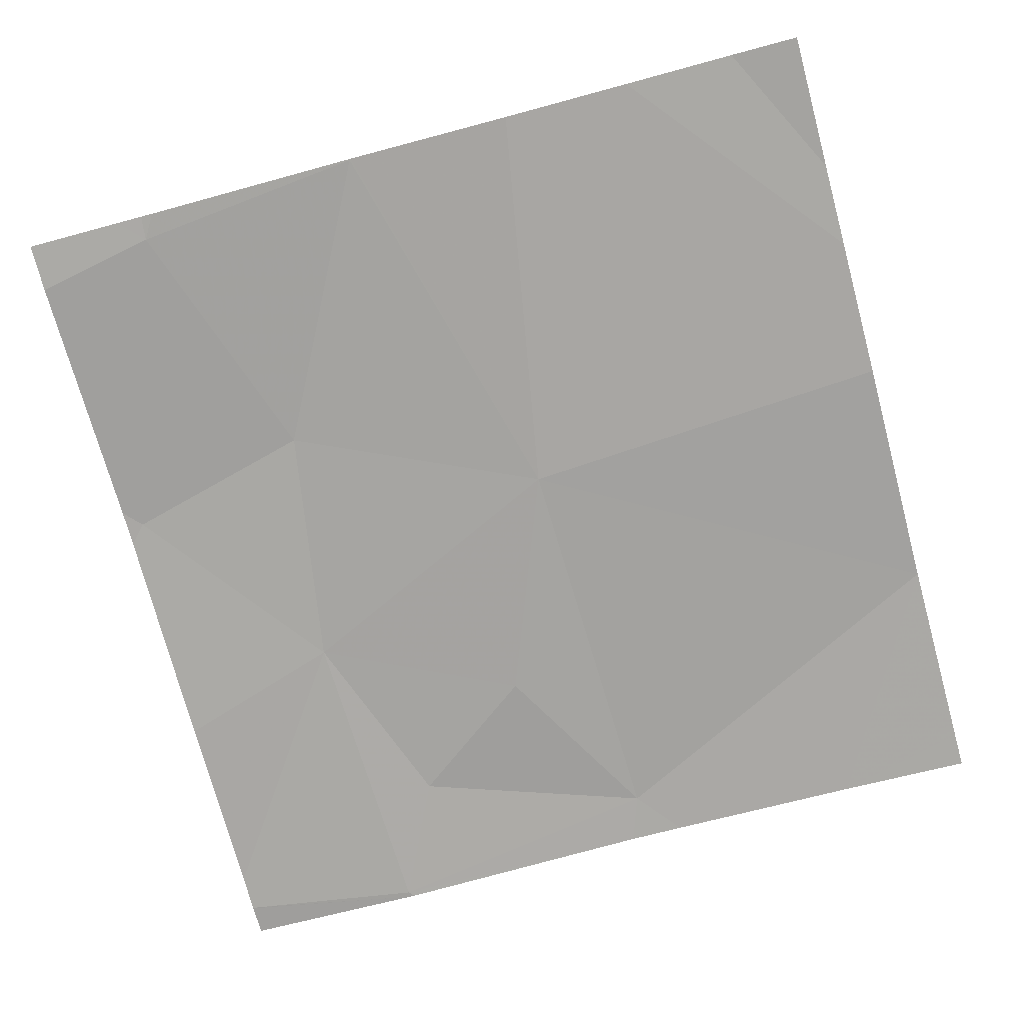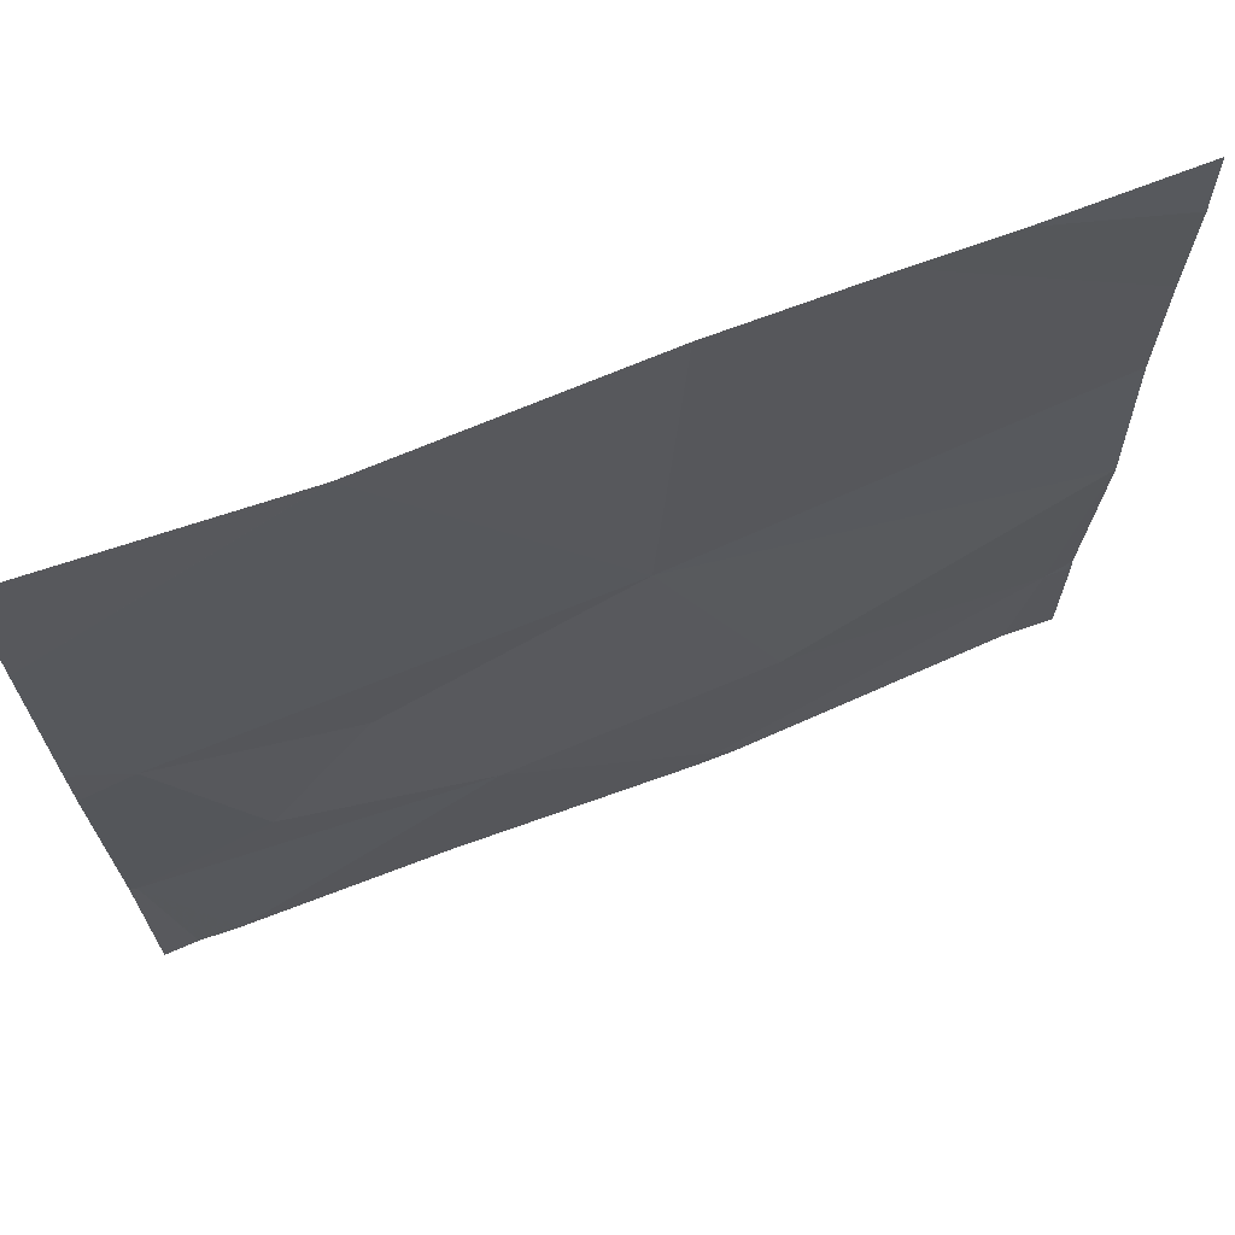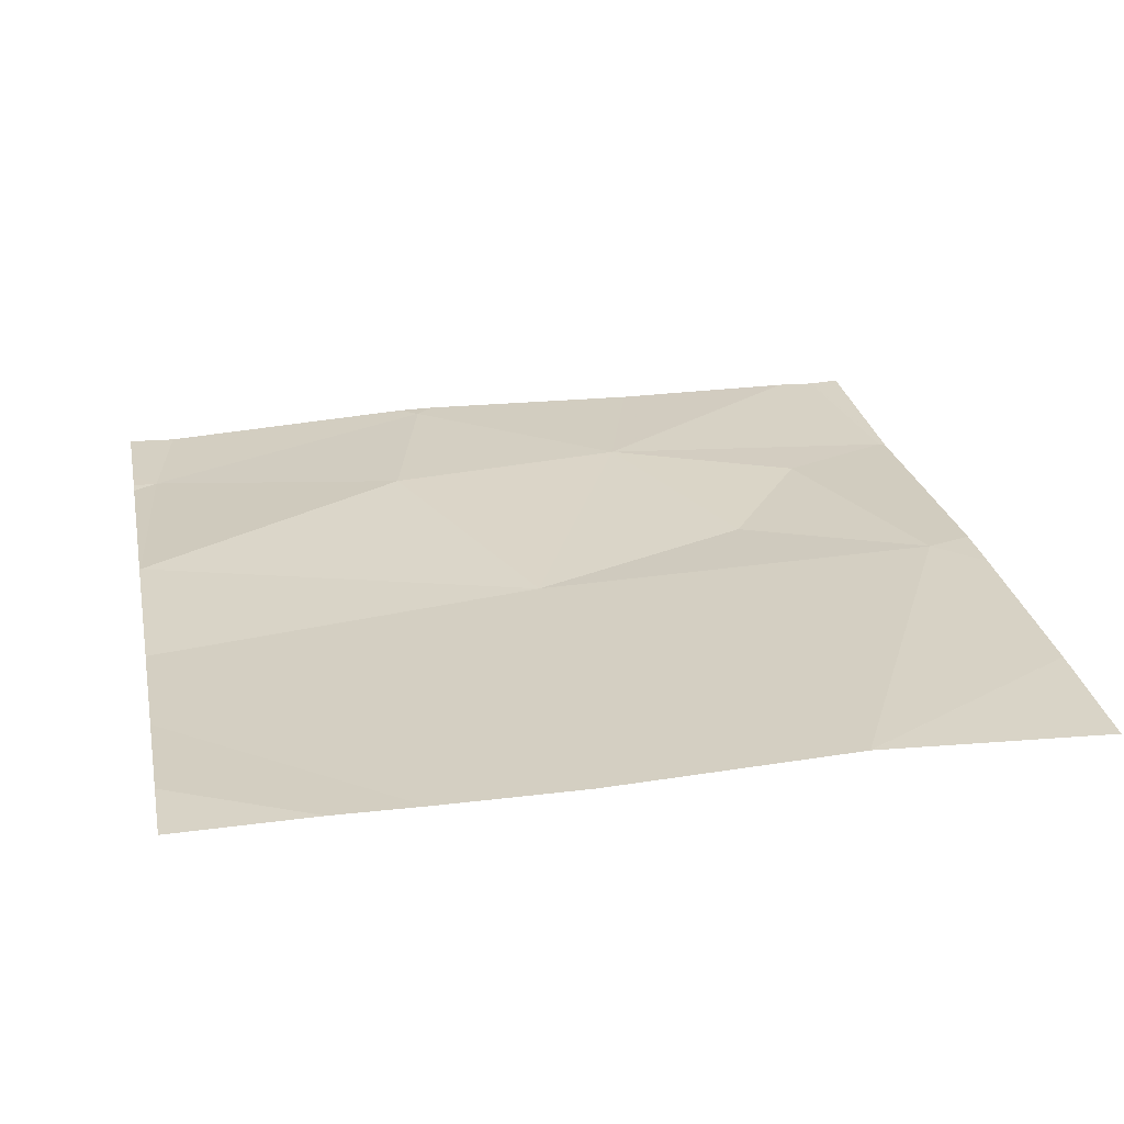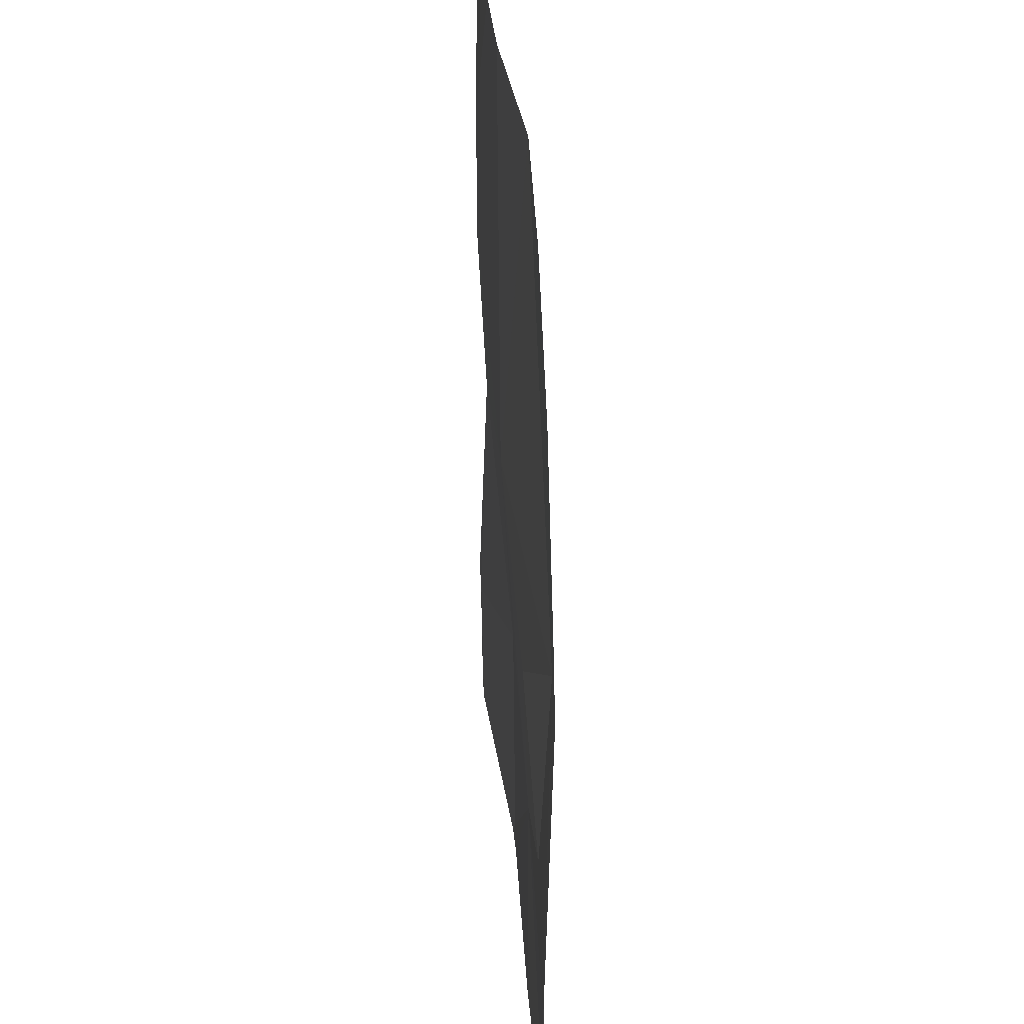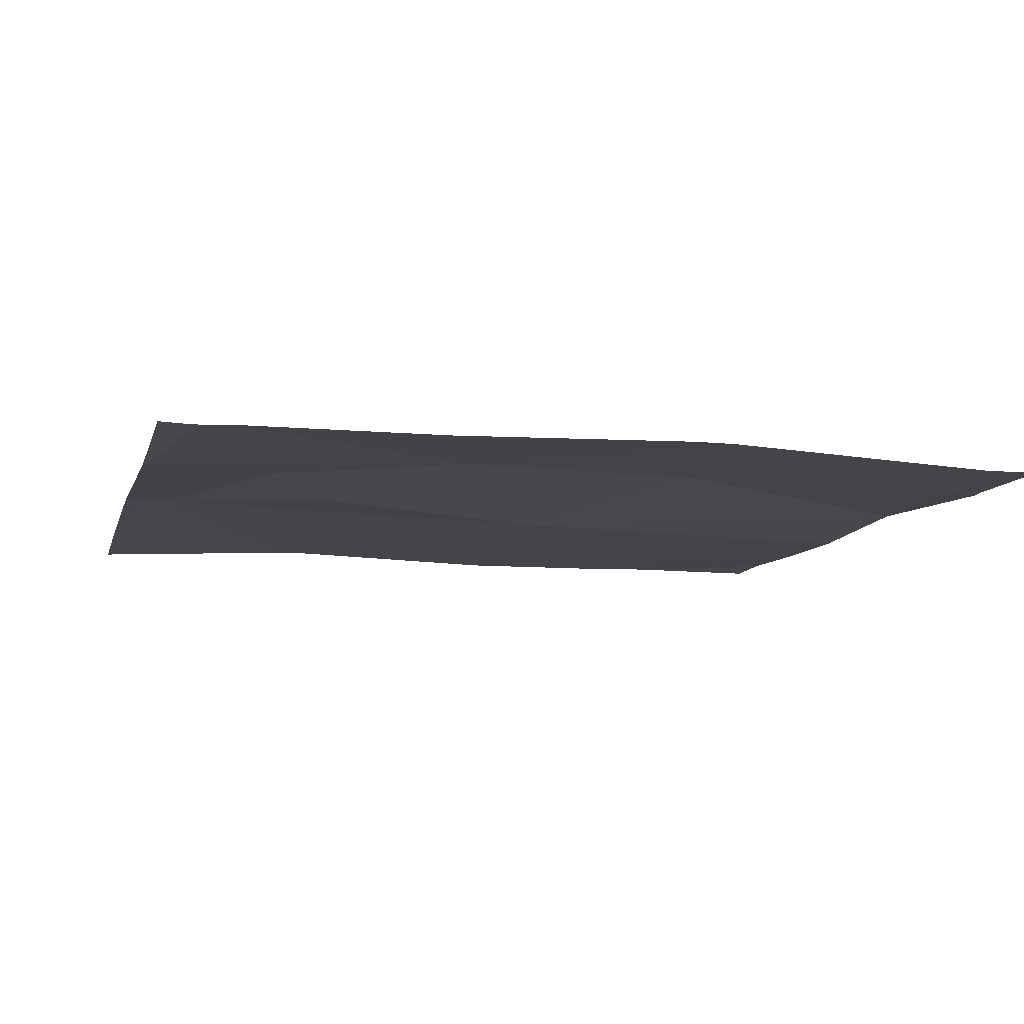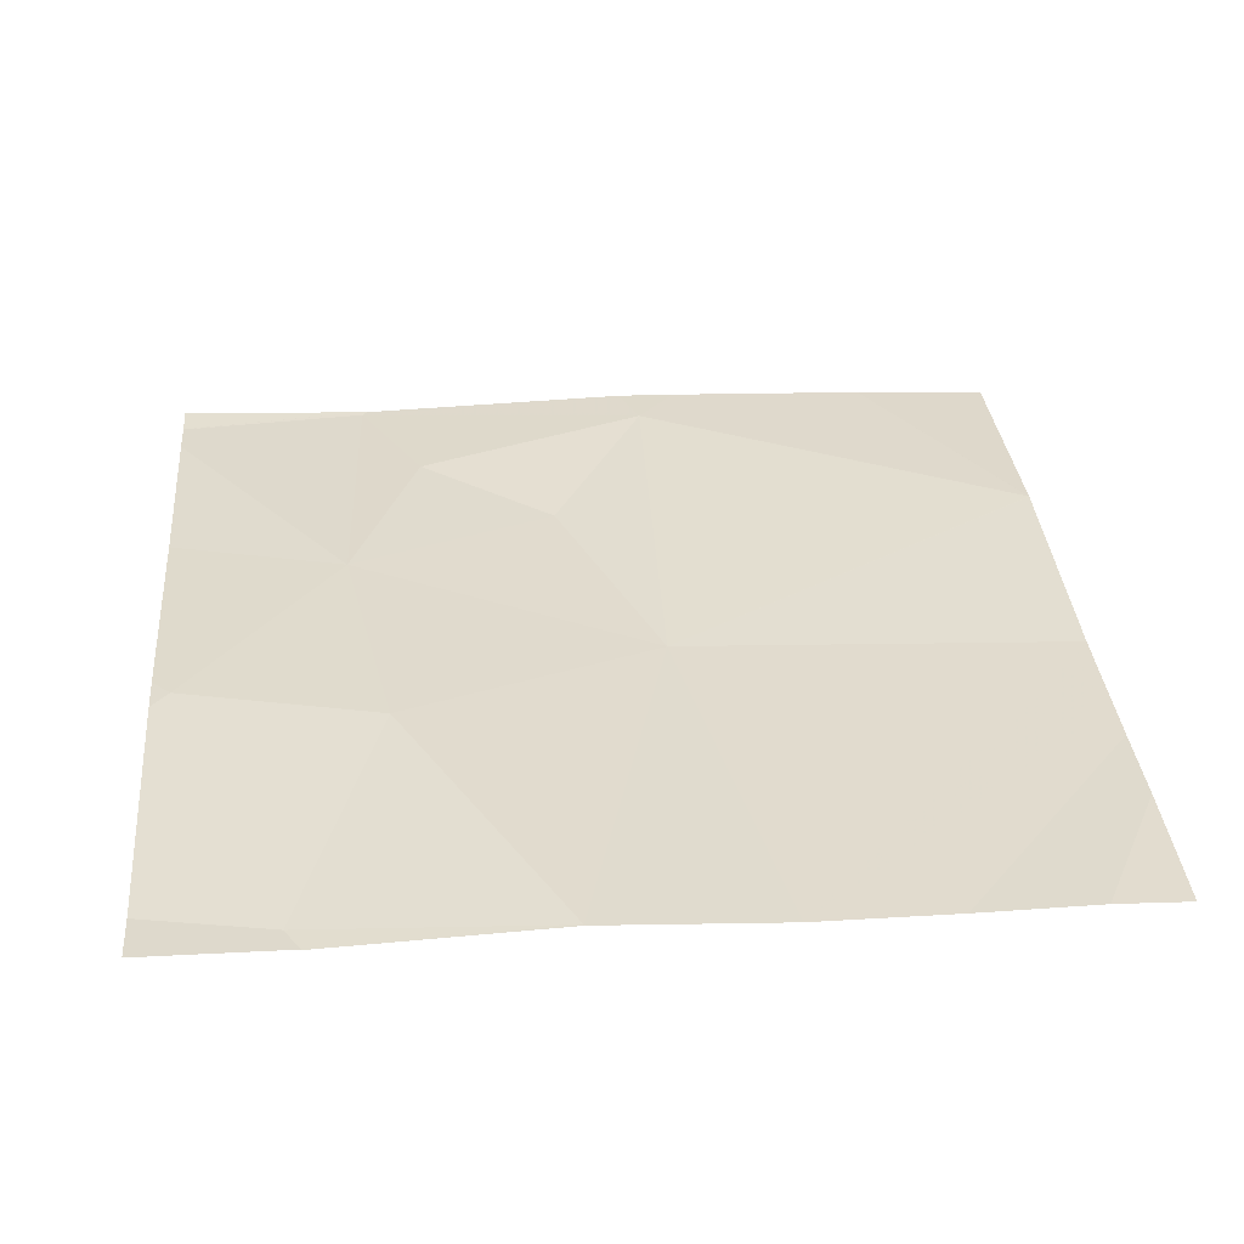
<metadata>
{"format":"obj","ext":"obj","renderer":"f3d","projection":"perspective","resolution":1024,"background":"white","views":[{"elev":-74.4,"azim":105.1,"up":"+Z"},{"elev":69.6,"azim":-20.8,"up":"+Y"},{"elev":25.7,"azim":168.8,"up":"+Z"},{"elev":27.3,"azim":-93.7,"up":"+Y"},{"elev":-8.3,"azim":-13.8,"up":"+Z"},{"elev":33.7,"azim":85.1,"up":"+Z"}]}
</metadata>
<code>
v -64.21 241.4 494
v -63.77 241.3 494
v -64.09 241.1 494
v -63.8 241 494
v -64.64 240.9 494
v -64.42 240.9 494
v -64.14 240.9 494
v -64.12 240.9 494
v -63.82 240.9 494
v -64.18 241.9 494
v -64.46 241.9 494
v -64.16 240.9 494
v -64.36 241.1 494
v -64.67 241.4 494
v -64.46 241.9 494
v -64.47 241.3 494
v -64.71 241.1 494
v -64.07 241.9 494
v -63.77 241.5 494
v -64.58 241.2 494
v -63.77 241.3 494
v -63.77 241.1 494
v -64.72 241.4 494
v -64.72 241.1 494
v -64.72 241.7 494
v -64.72 241.1 494
v -63.92 241.9 494
v -64.72 241.5 494
v -63.77 241.3 494
v -63.77 241 494
v -63.77 241.8 494
v -63.77 241.7 494
v -63.77 241 494
v -64.46 241.9 494
v -64.68 240.9 494
v -64.69 240.9 494
v -64.72 240.9 494
v -63.8 240.9 494
v -63.77 240.9 494
v -64.68 241.9 494
v -64.72 241.9 494
v -63.82 241.9 494
v -64.02 241.9 494
v -63.77 241.9 494
f 34 1 10
f 1 2 21
f 2 3 4
f 3 2 1
f 2 4 22
f 41 25 40
f 4 3 7
f 40 25 11
f 3 13 7
f 35 17 26
f 18 19 32
f 4 7 8
f 10 19 18
f 3 1 13
f 12 13 6
f 5 17 35
f 17 14 23
f 1 14 16
f 1 15 14
f 16 13 1
f 35 26 36
f 20 16 14
f 17 20 14
f 5 13 17
f 20 17 13
f 29 2 22
f 11 15 34
f 14 15 25
f 20 13 16
f 22 4 30
f 23 14 28
f 24 17 23
f 6 13 5
f 25 15 11
f 19 1 21
f 21 2 29
f 26 17 24
f 27 31 42
f 28 14 25
f 9 4 8
f 30 4 33
f 32 31 27
f 10 1 19
f 8 7 12
f 18 32 43
f 12 7 13
f 33 4 9
f 36 26 37
f 34 15 1
f 38 33 9
f 39 33 38
f 42 31 44
f 43 32 27

</code>
